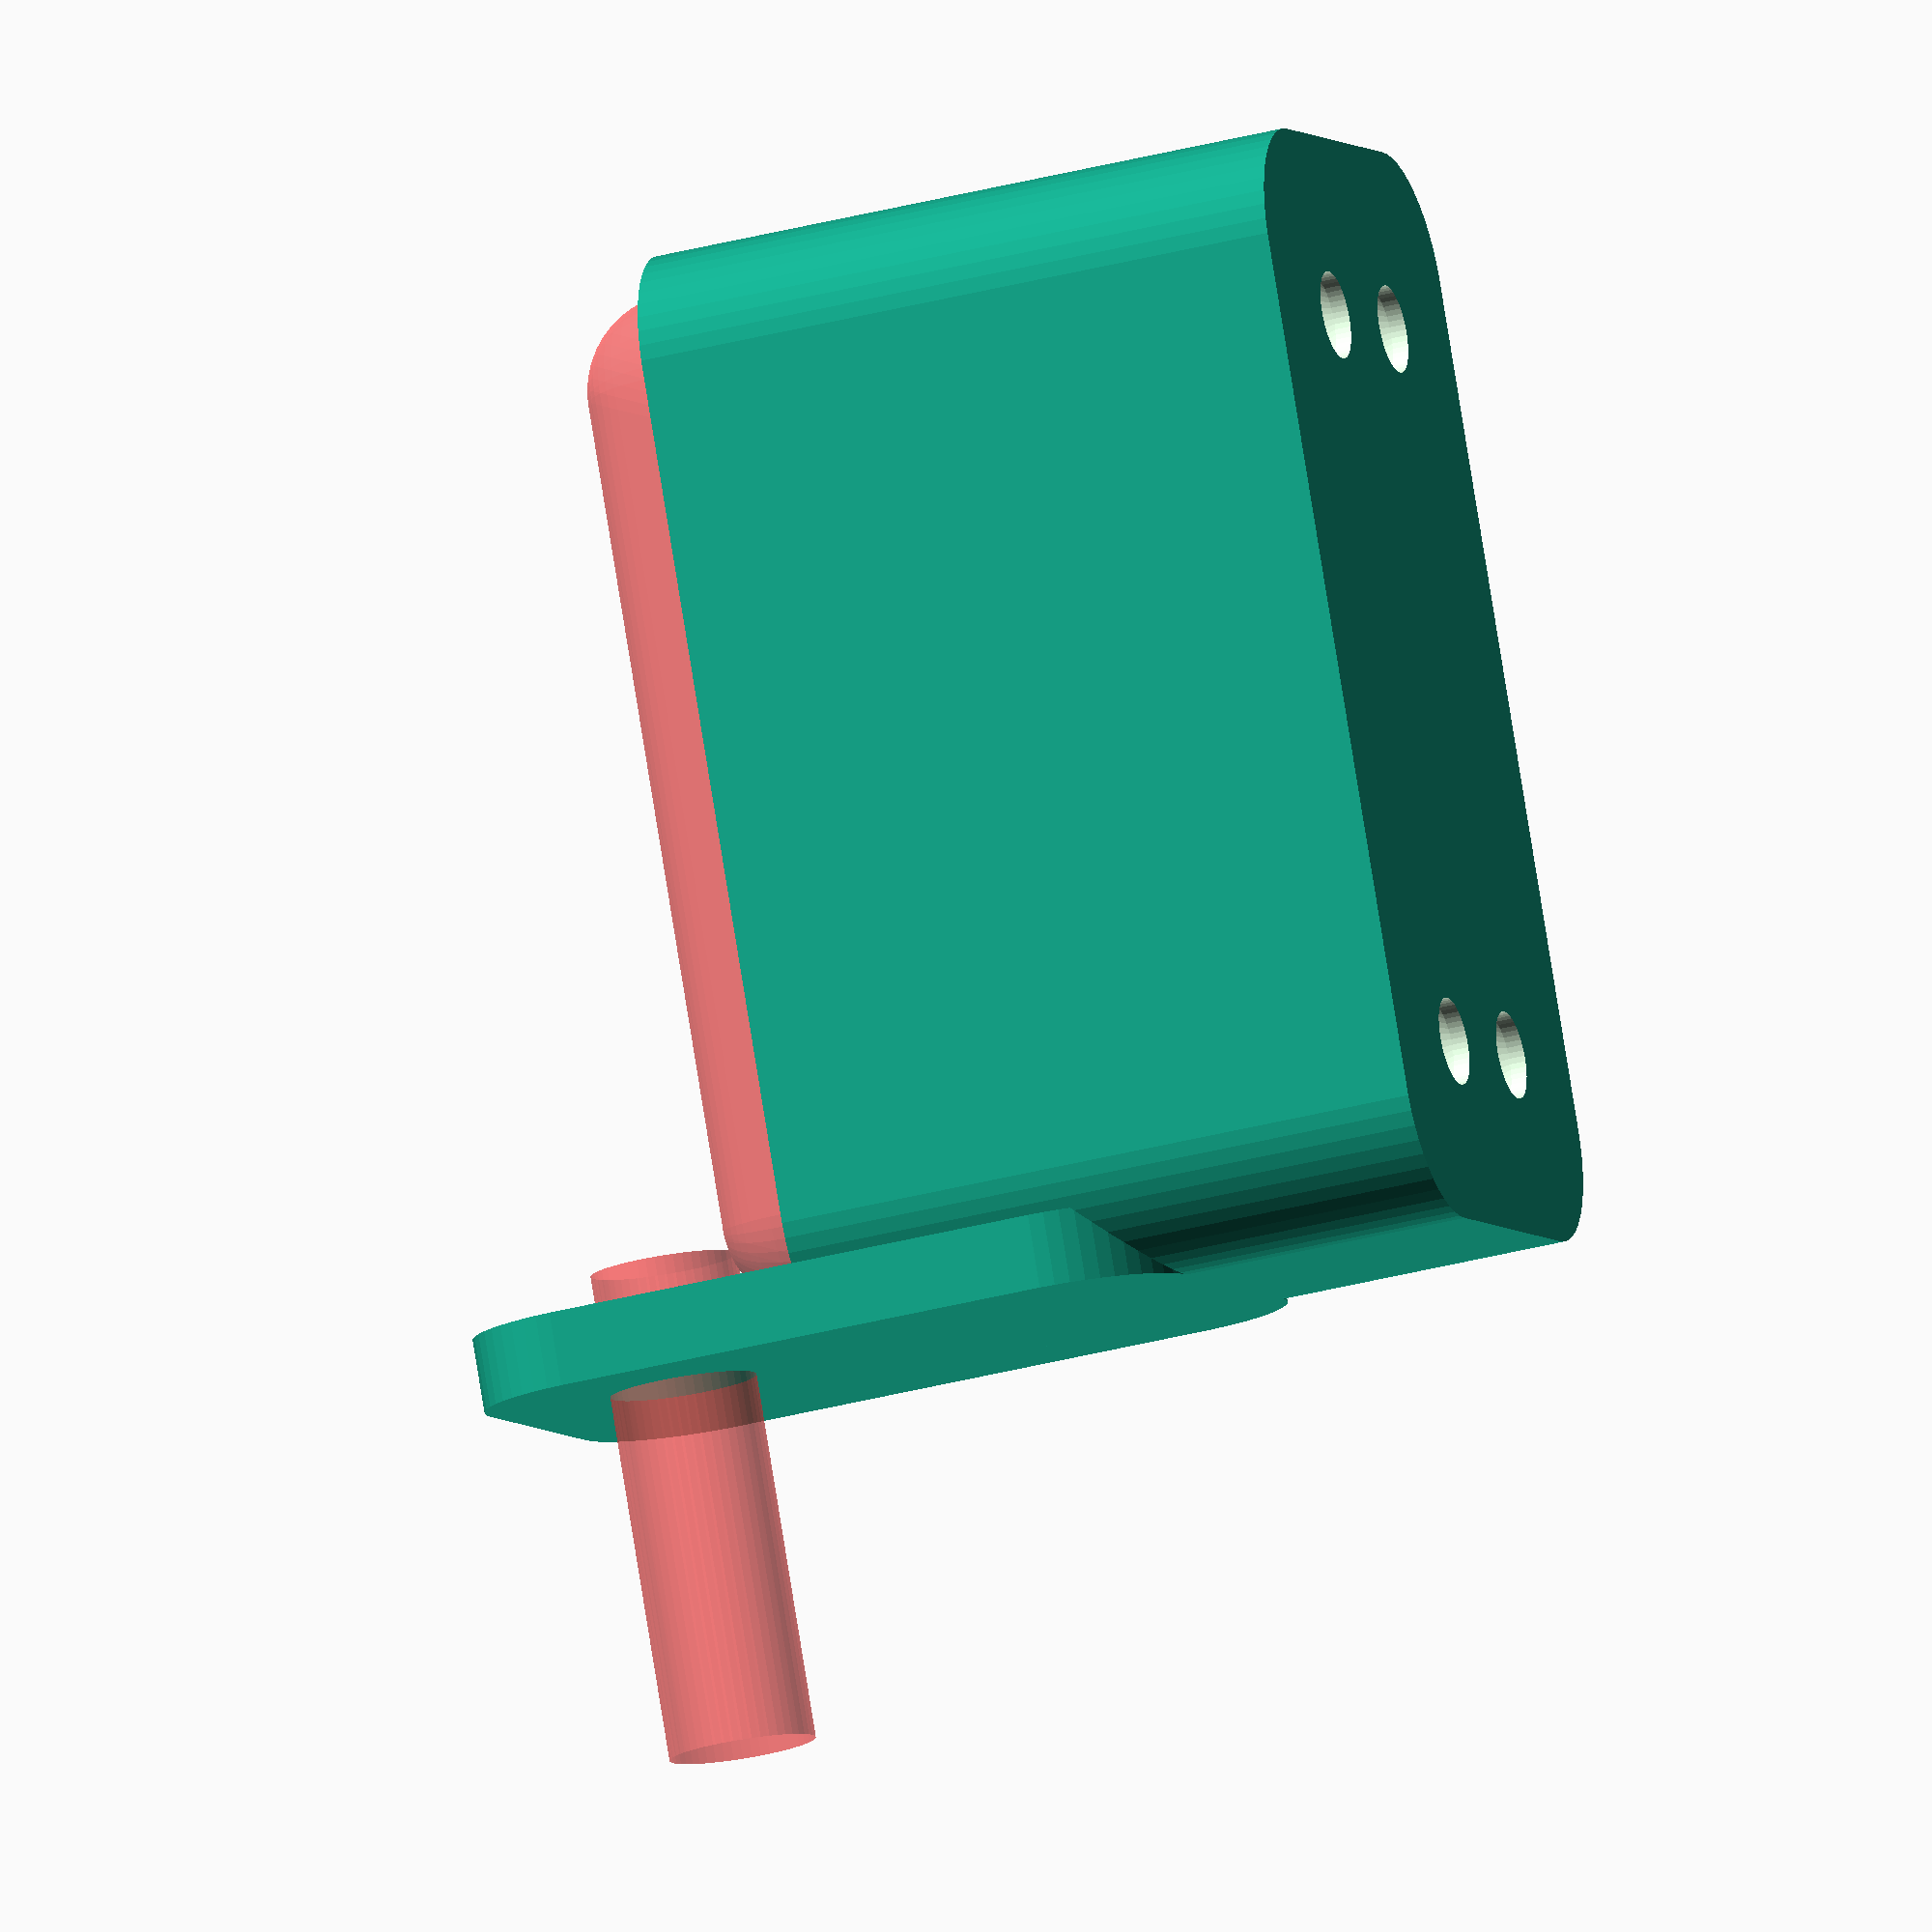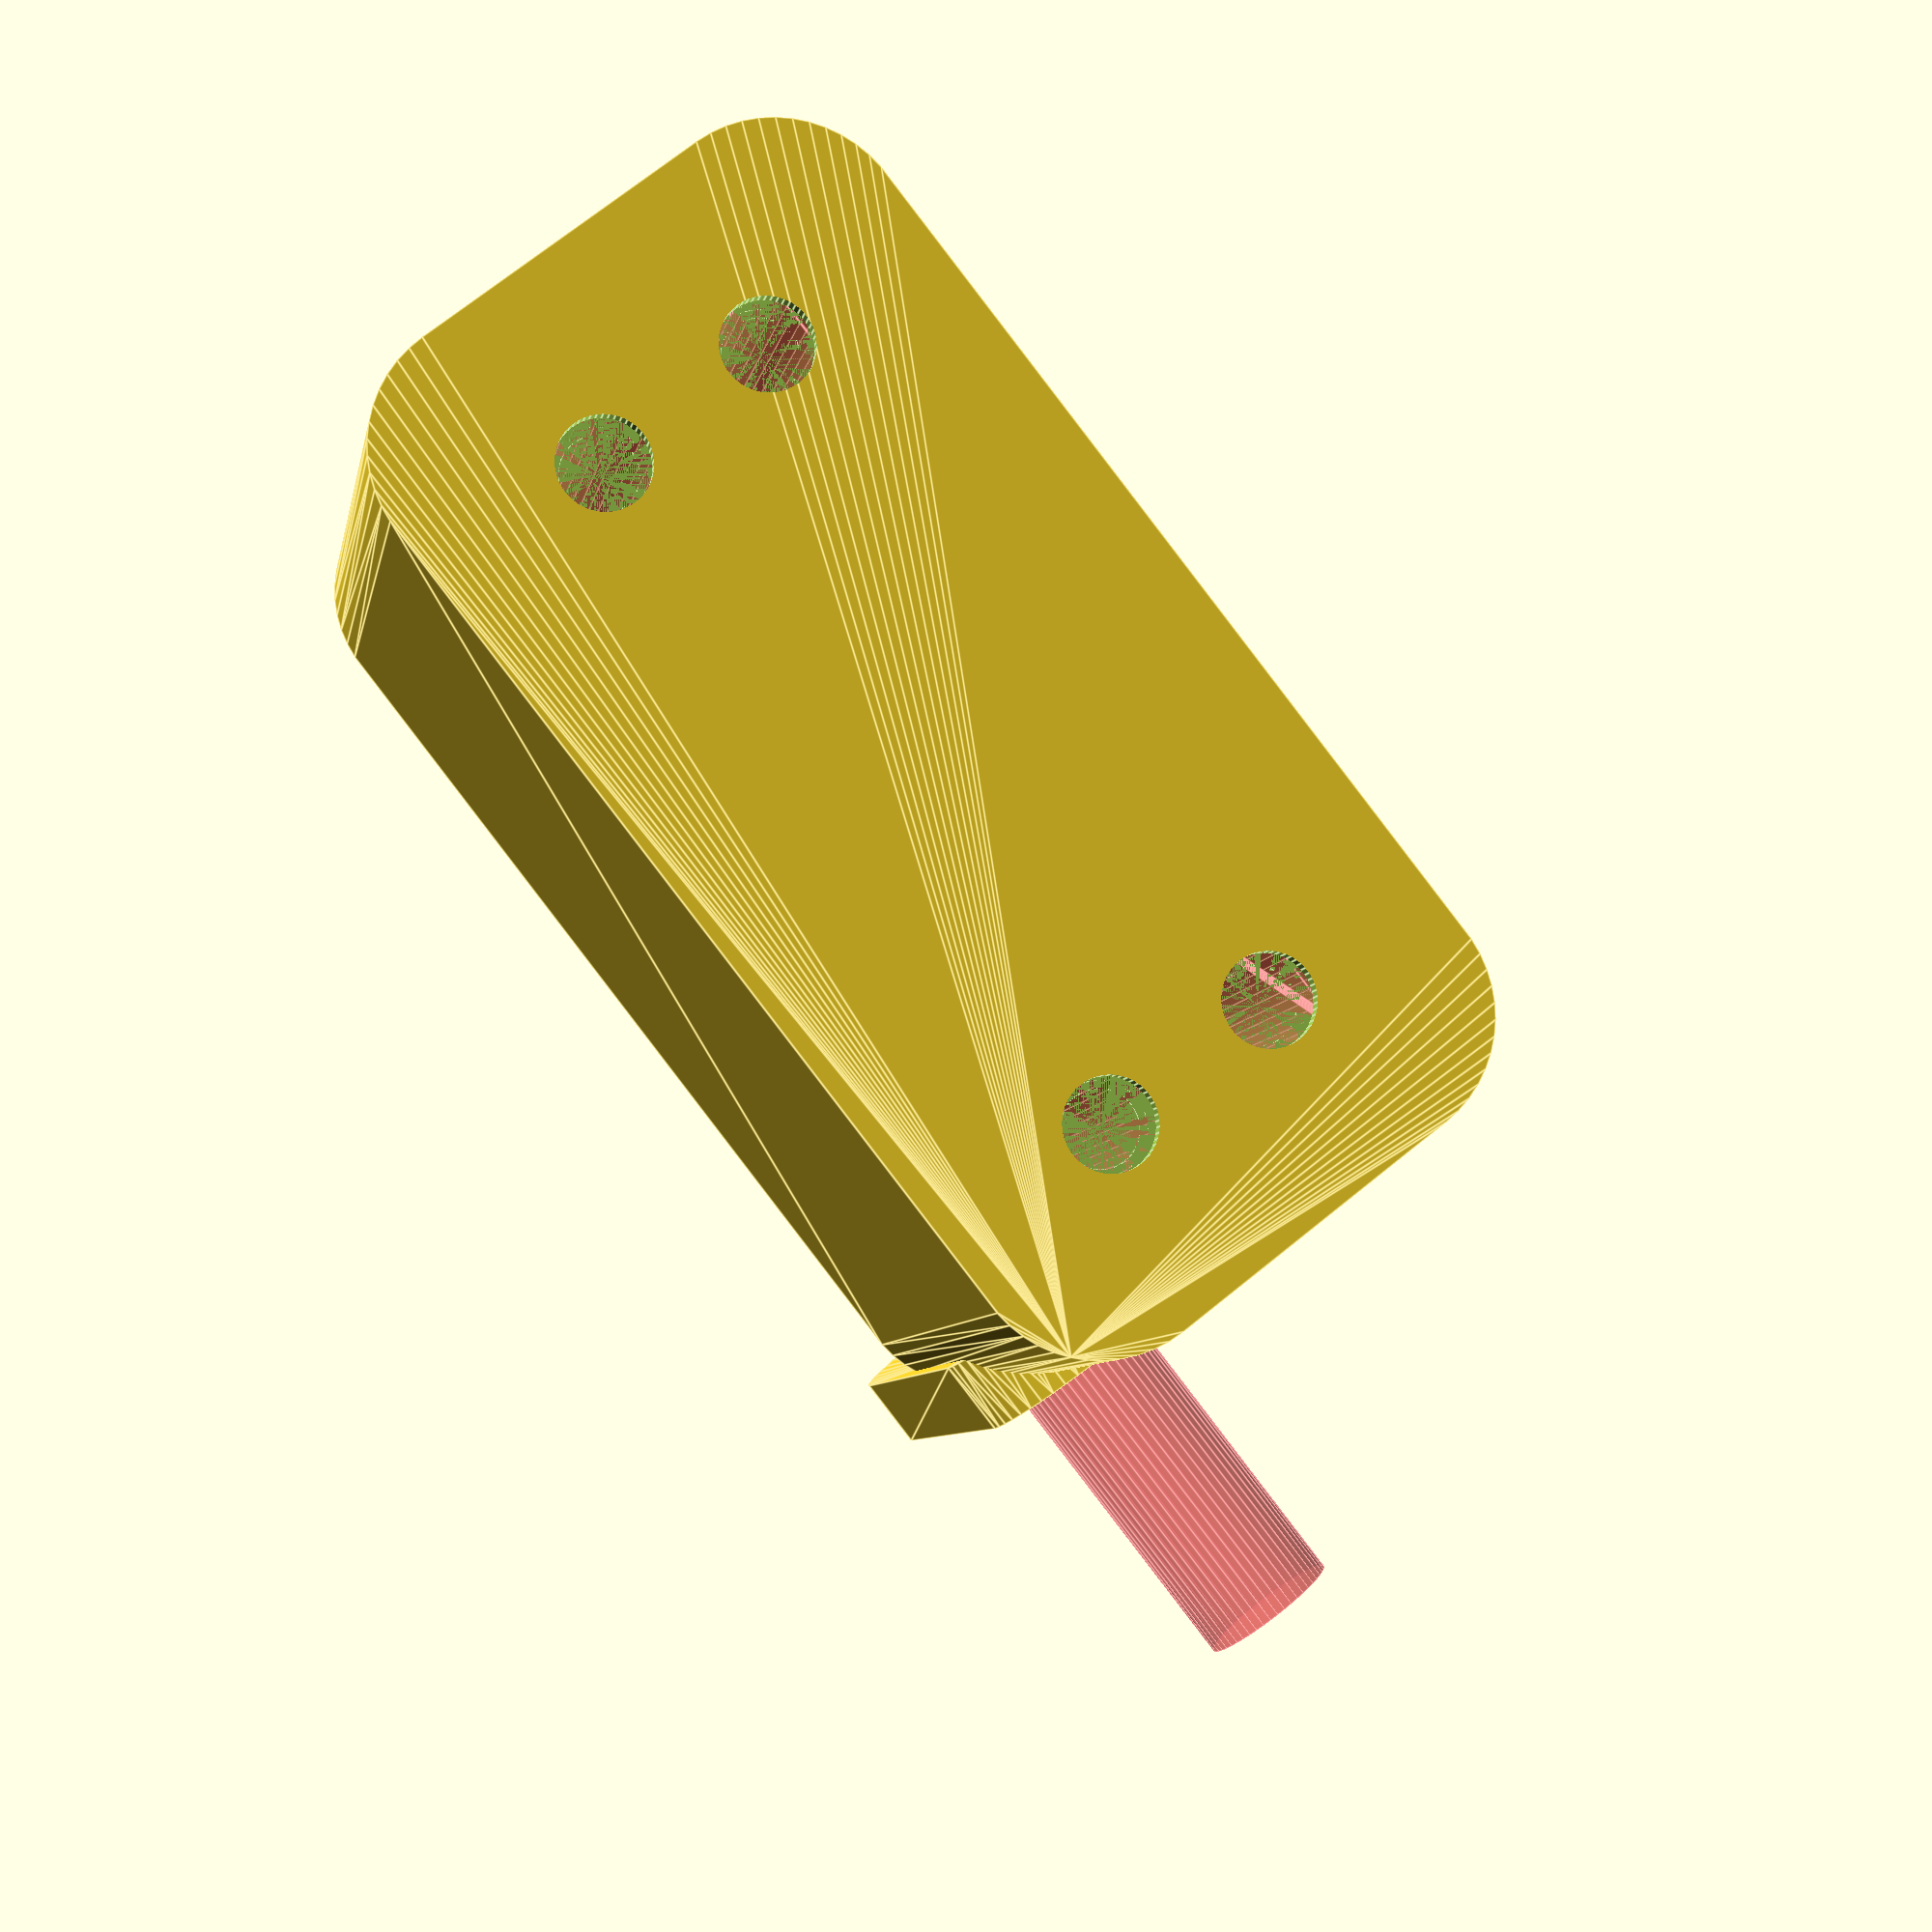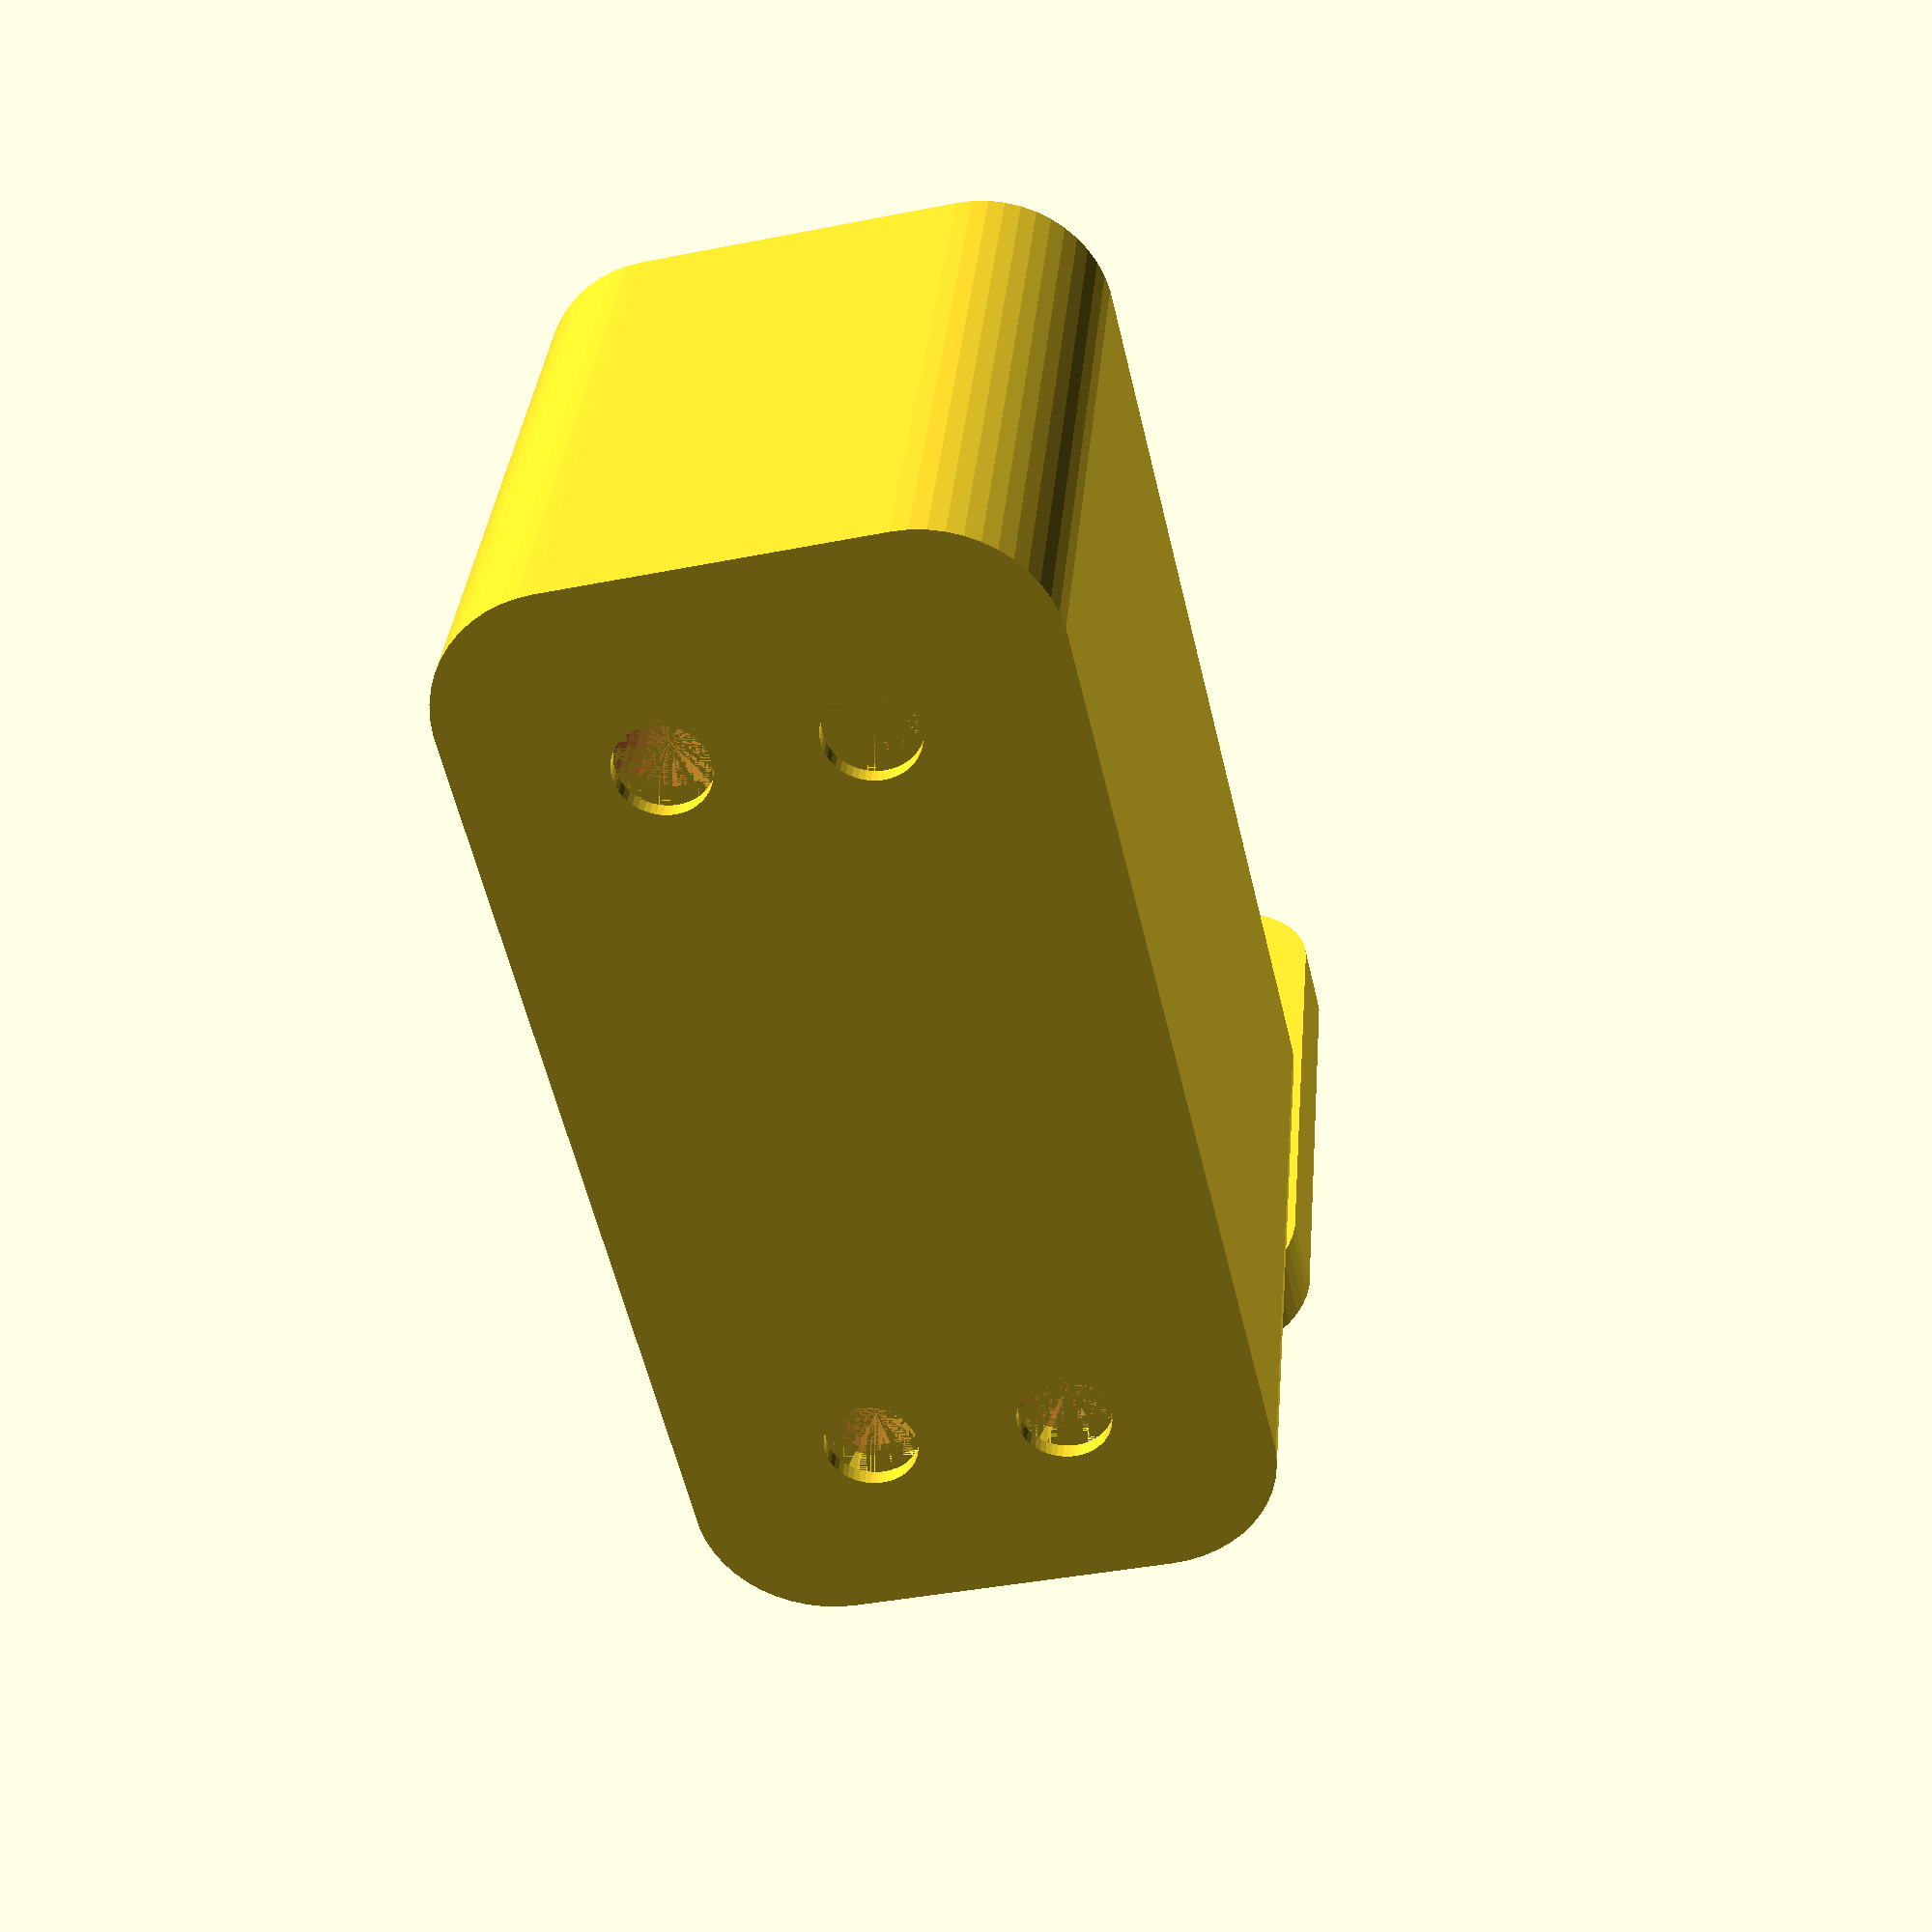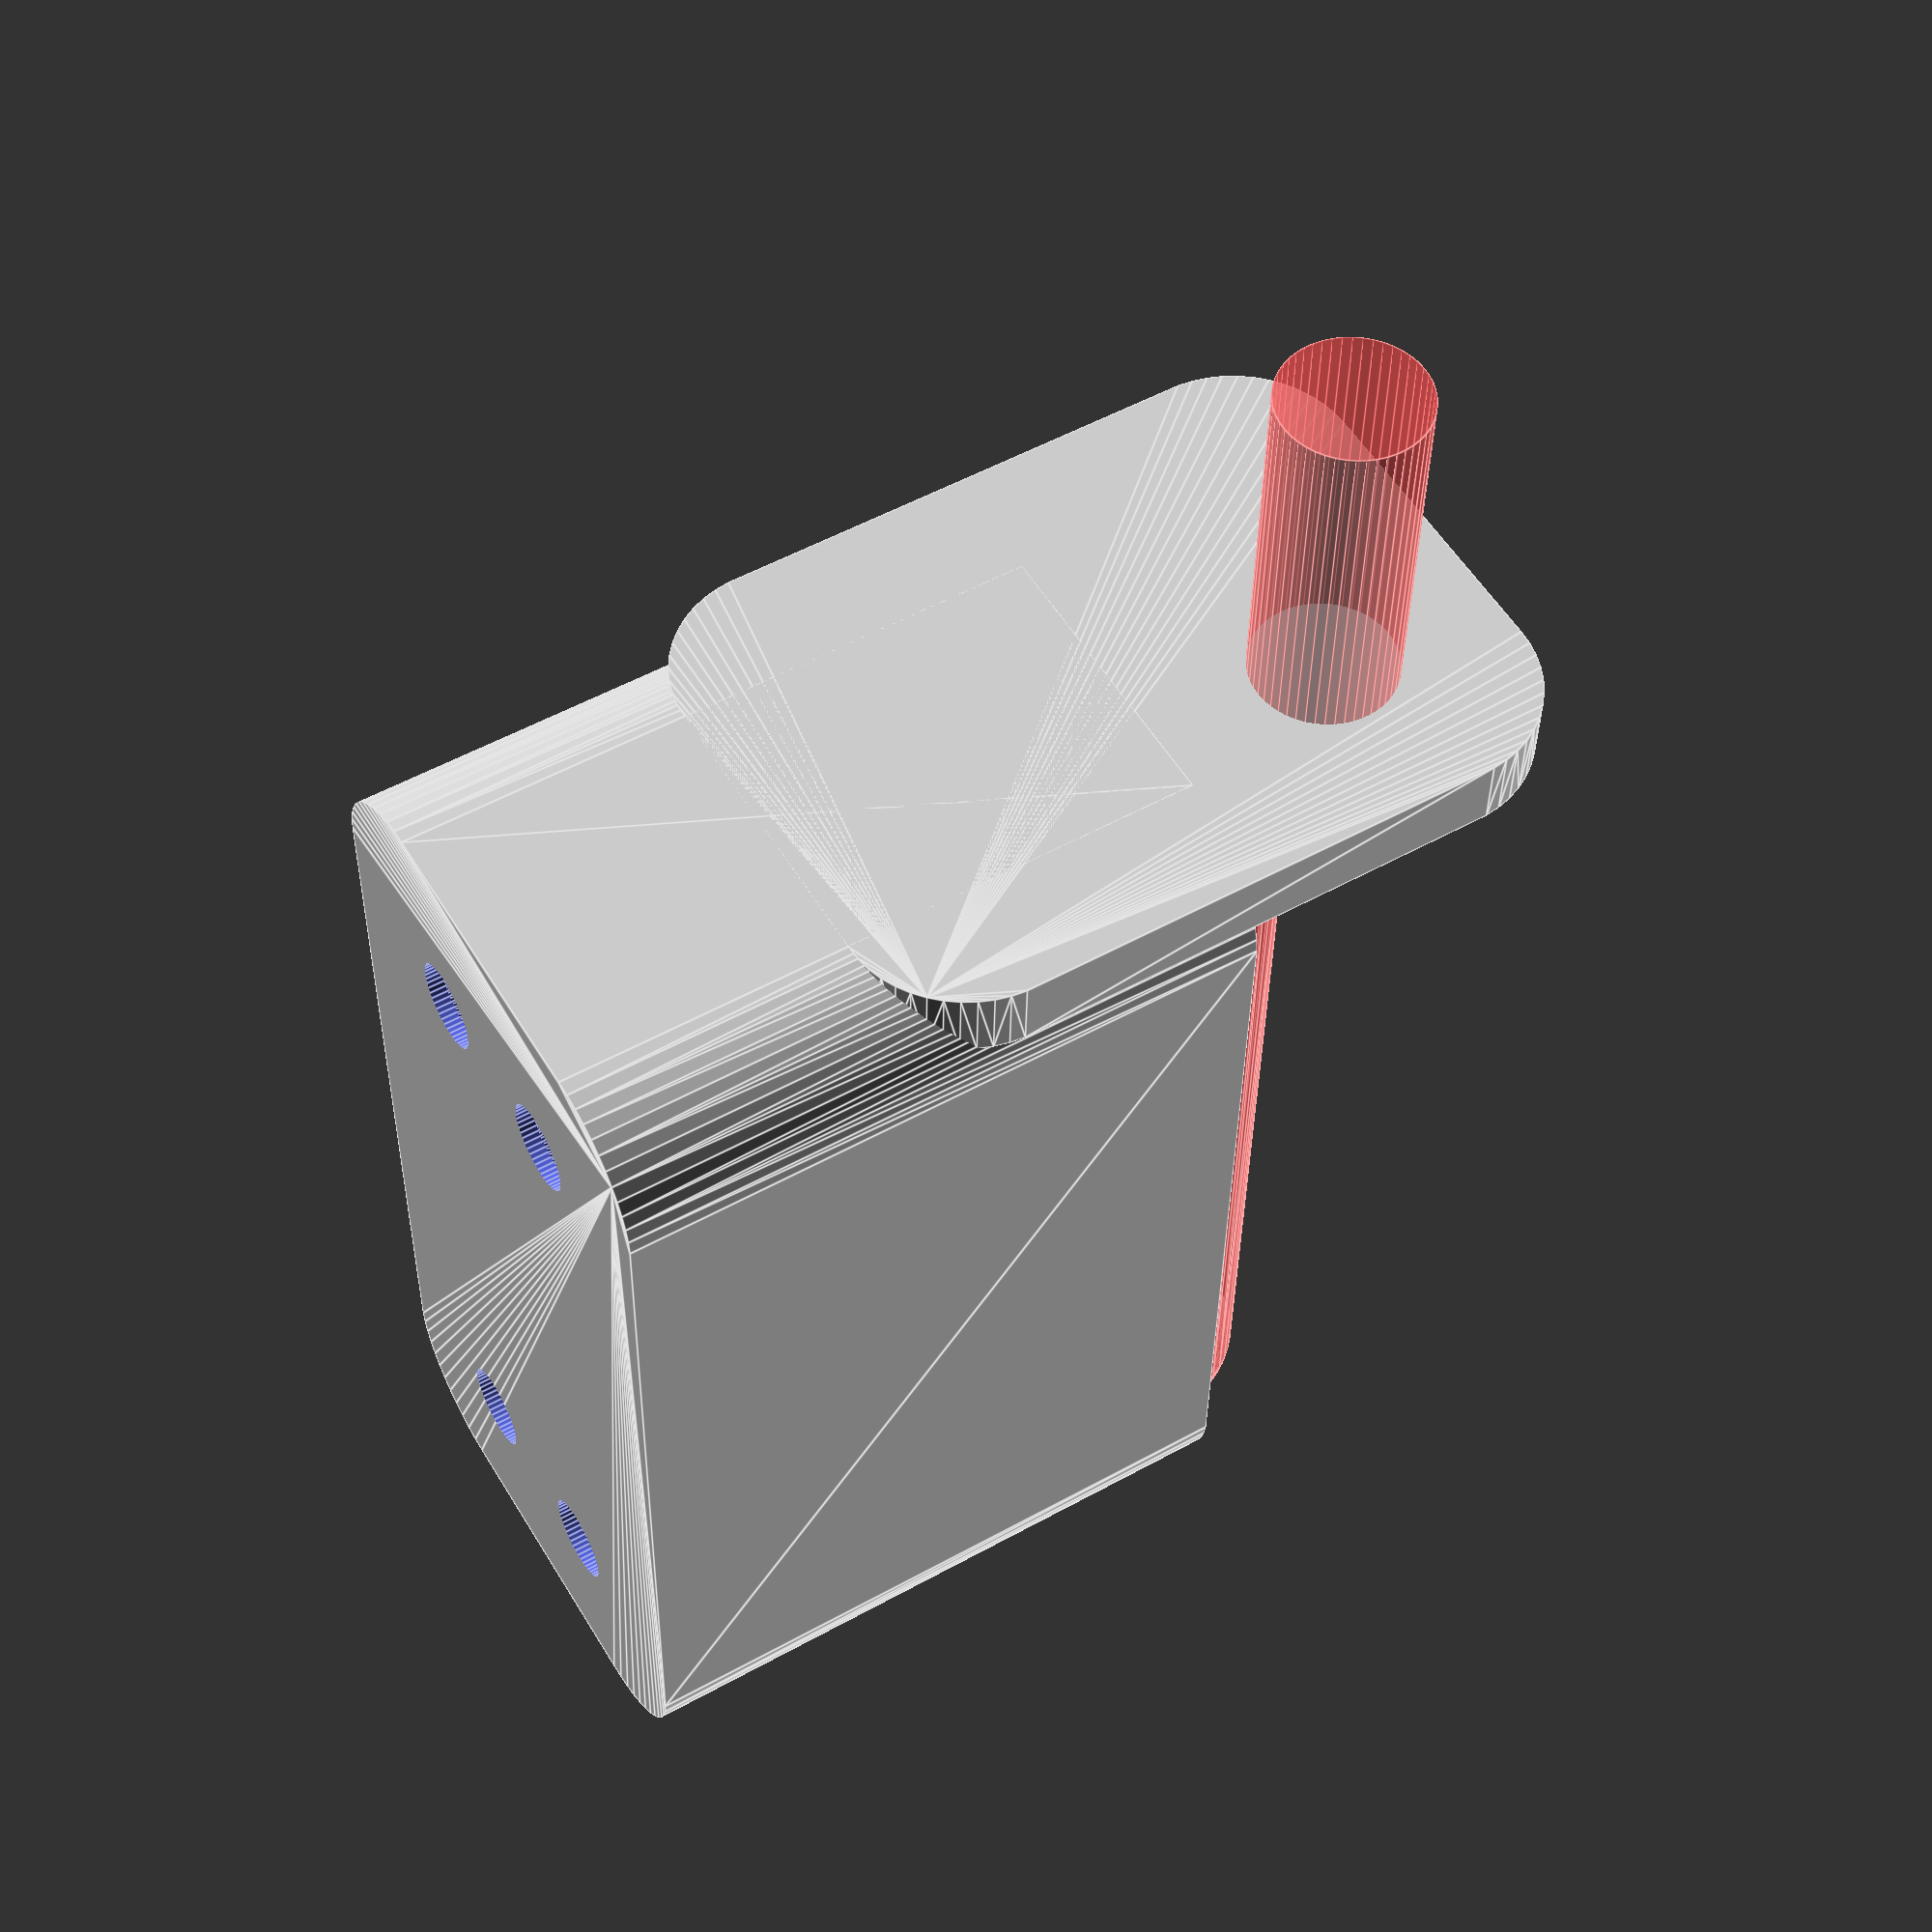
<openscad>
$fn = 50;


difference() {
	union() {
		hull() {
			translate(v = [-17.5000000000, 6.2500000000, 0]) {
				cylinder(h = 27, r = 5);
			}
			translate(v = [17.5000000000, 6.2500000000, 0]) {
				cylinder(h = 27, r = 5);
			}
			translate(v = [-17.5000000000, -6.2500000000, 0]) {
				cylinder(h = 27, r = 5);
			}
			translate(v = [17.5000000000, -6.2500000000, 0]) {
				cylinder(h = 27, r = 5);
			}
		}
		translate(v = [-19.5000000000, 0, 27]) {
			rotate(a = [0, 90, 0]) {
				hull() {
					translate(v = [-10.0000000000, 6.2500000000, 0]) {
						rotate(a = [0, 90, 0]) {
							rotate(a = [0, 90, 0]) {
								cylinder(h = 3, r = 5);
							}
						}
					}
					translate(v = [10.0000000000, 6.2500000000, 0]) {
						rotate(a = [0, 90, 0]) {
							rotate(a = [0, 90, 0]) {
								cylinder(h = 3, r = 5);
							}
						}
					}
					translate(v = [-10.0000000000, -6.2500000000, 0]) {
						rotate(a = [0, 90, 0]) {
							rotate(a = [0, 90, 0]) {
								cylinder(h = 3, r = 5);
							}
						}
					}
					translate(v = [10.0000000000, -6.2500000000, 0]) {
						rotate(a = [0, 90, 0]) {
							rotate(a = [0, 90, 0]) {
								cylinder(h = 3, r = 5);
							}
						}
					}
				}
			}
		}
	}
	union() {
		translate(v = [-15.0000000000, -3.7500000000, 2]) {
			rotate(a = [0, 0, 0]) {
				difference() {
					union() {
						translate(v = [0, 0, -6.0000000000]) {
							cylinder(h = 6, r = 1.5000000000);
						}
						translate(v = [0, 0, -6.0000000000]) {
							cylinder(h = 6, r = 1.8000000000);
						}
						translate(v = [0, 0, -1.7000000000]) {
							cylinder(h = 1.7000000000, r1 = 1.5000000000, r2 = 2.9000000000);
						}
						cylinder(h = 250, r = 2.9000000000);
						translate(v = [0, 0, -6.0000000000]) {
							cylinder(h = 6, r = 1.5000000000);
						}
					}
					union();
				}
			}
		}
		translate(v = [15.0000000000, -3.7500000000, 2]) {
			rotate(a = [0, 0, 0]) {
				difference() {
					union() {
						translate(v = [0, 0, -6.0000000000]) {
							cylinder(h = 6, r = 1.5000000000);
						}
						translate(v = [0, 0, -6.0000000000]) {
							cylinder(h = 6, r = 1.8000000000);
						}
						translate(v = [0, 0, -1.7000000000]) {
							cylinder(h = 1.7000000000, r1 = 1.5000000000, r2 = 2.9000000000);
						}
						cylinder(h = 250, r = 2.9000000000);
						translate(v = [0, 0, -6.0000000000]) {
							cylinder(h = 6, r = 1.5000000000);
						}
					}
					union();
				}
			}
		}
		translate(v = [-15.0000000000, 3.7500000000, 2]) {
			rotate(a = [0, 0, 0]) {
				difference() {
					union() {
						translate(v = [0, 0, -6.0000000000]) {
							cylinder(h = 6, r = 1.5000000000);
						}
						translate(v = [0, 0, -6.0000000000]) {
							cylinder(h = 6, r = 1.8000000000);
						}
						translate(v = [0, 0, -1.7000000000]) {
							cylinder(h = 1.7000000000, r1 = 1.5000000000, r2 = 2.9000000000);
						}
						cylinder(h = 250, r = 2.9000000000);
						translate(v = [0, 0, -6.0000000000]) {
							cylinder(h = 6, r = 1.5000000000);
						}
					}
					union();
				}
			}
		}
		translate(v = [15.0000000000, 3.7500000000, 2]) {
			rotate(a = [0, 0, 0]) {
				difference() {
					union() {
						translate(v = [0, 0, -6.0000000000]) {
							cylinder(h = 6, r = 1.5000000000);
						}
						translate(v = [0, 0, -6.0000000000]) {
							cylinder(h = 6, r = 1.8000000000);
						}
						translate(v = [0, 0, -1.7000000000]) {
							cylinder(h = 1.7000000000, r1 = 1.5000000000, r2 = 2.9000000000);
						}
						cylinder(h = 250, r = 2.9000000000);
						translate(v = [0, 0, -6.0000000000]) {
							cylinder(h = 6, r = 1.5000000000);
						}
					}
					union();
				}
			}
		}
		translate(v = [0, 0, 3]) {
			#hull() {
				union() {
					translate(v = [-17.0000000000, 5.7500000000, 4]) {
						cylinder(h = 20, r = 4);
					}
					translate(v = [-17.0000000000, 5.7500000000, 4]) {
						sphere(r = 4);
					}
					translate(v = [-17.0000000000, 5.7500000000, 24]) {
						sphere(r = 4);
					}
				}
				union() {
					translate(v = [17.0000000000, 5.7500000000, 4]) {
						cylinder(h = 20, r = 4);
					}
					translate(v = [17.0000000000, 5.7500000000, 4]) {
						sphere(r = 4);
					}
					translate(v = [17.0000000000, 5.7500000000, 24]) {
						sphere(r = 4);
					}
				}
				union() {
					translate(v = [-17.0000000000, -5.7500000000, 4]) {
						cylinder(h = 20, r = 4);
					}
					translate(v = [-17.0000000000, -5.7500000000, 4]) {
						sphere(r = 4);
					}
					translate(v = [-17.0000000000, -5.7500000000, 24]) {
						sphere(r = 4);
					}
				}
				union() {
					translate(v = [17.0000000000, -5.7500000000, 4]) {
						cylinder(h = 20, r = 4);
					}
					translate(v = [17.0000000000, -5.7500000000, 4]) {
						sphere(r = 4);
					}
					translate(v = [17.0000000000, -5.7500000000, 24]) {
						sphere(r = 4);
					}
				}
			}
		}
		#translate(v = [-37.5000000000, -3.7500000000, 34.5000000000]) {
			rotate(a = [0, 90, 0]) {
				cylinder(h = 20, r = 3.0000000000);
			}
		}
	}
}
</openscad>
<views>
elev=213.5 azim=117.4 roll=69.7 proj=o view=solid
elev=6.9 azim=308.1 roll=170.2 proj=p view=edges
elev=147.3 azim=103.4 roll=355.4 proj=p view=wireframe
elev=127.1 azim=268.4 roll=300.7 proj=p view=edges
</views>
